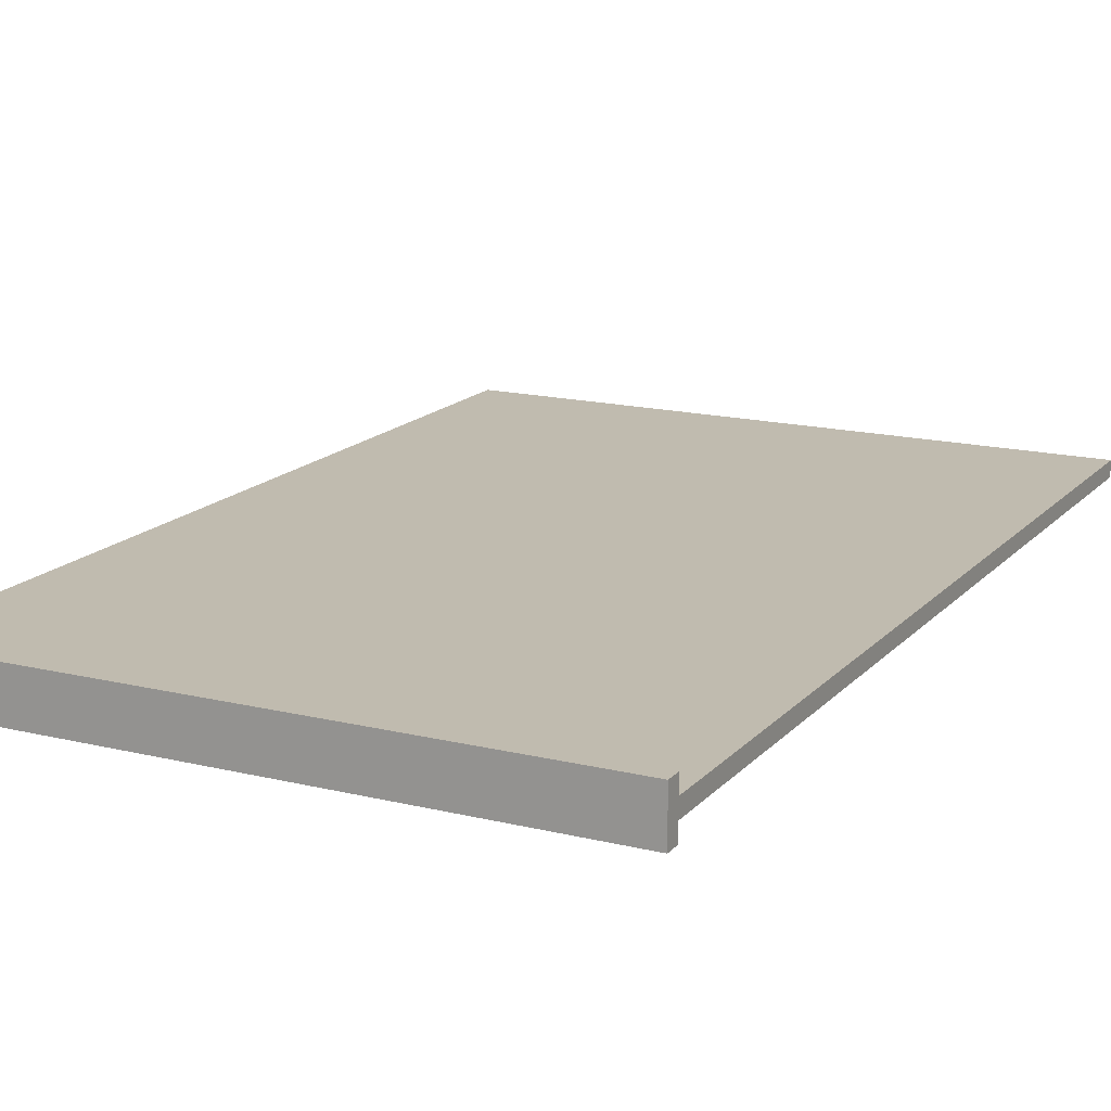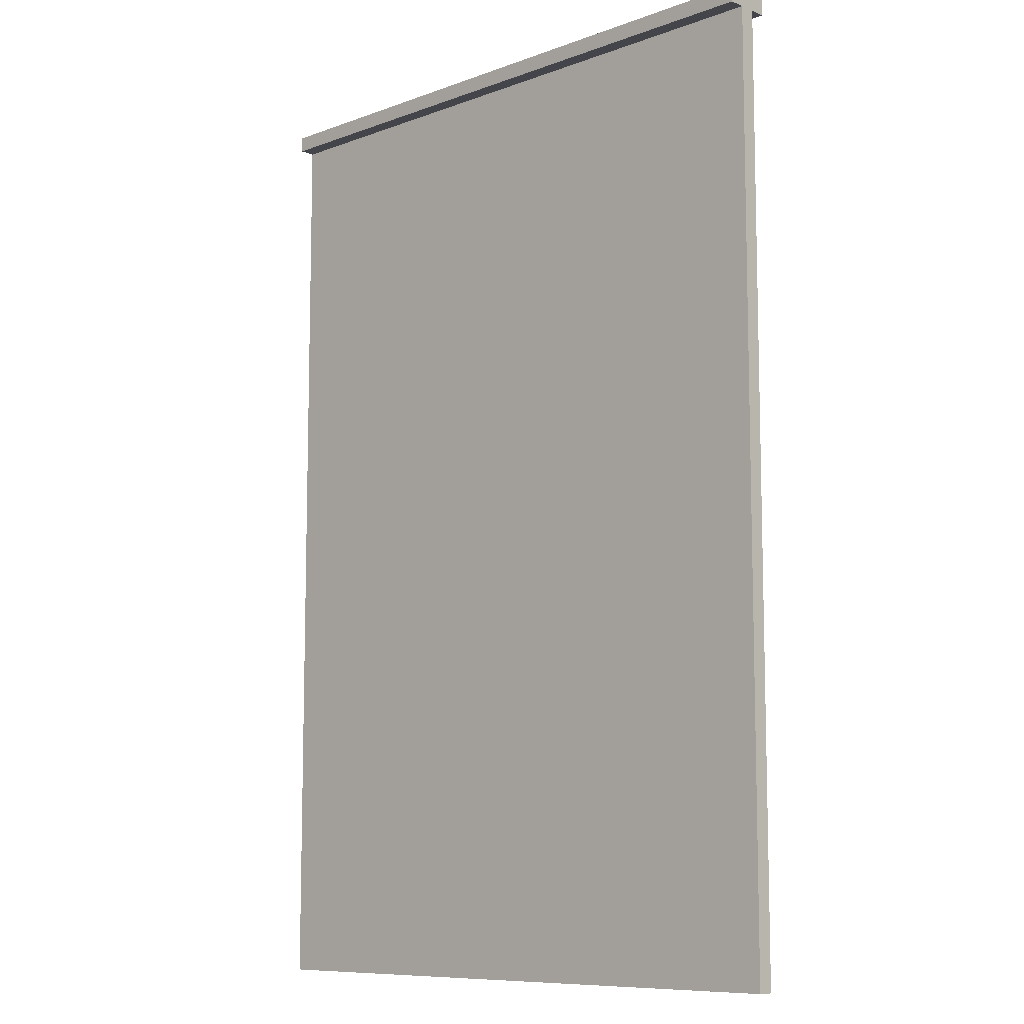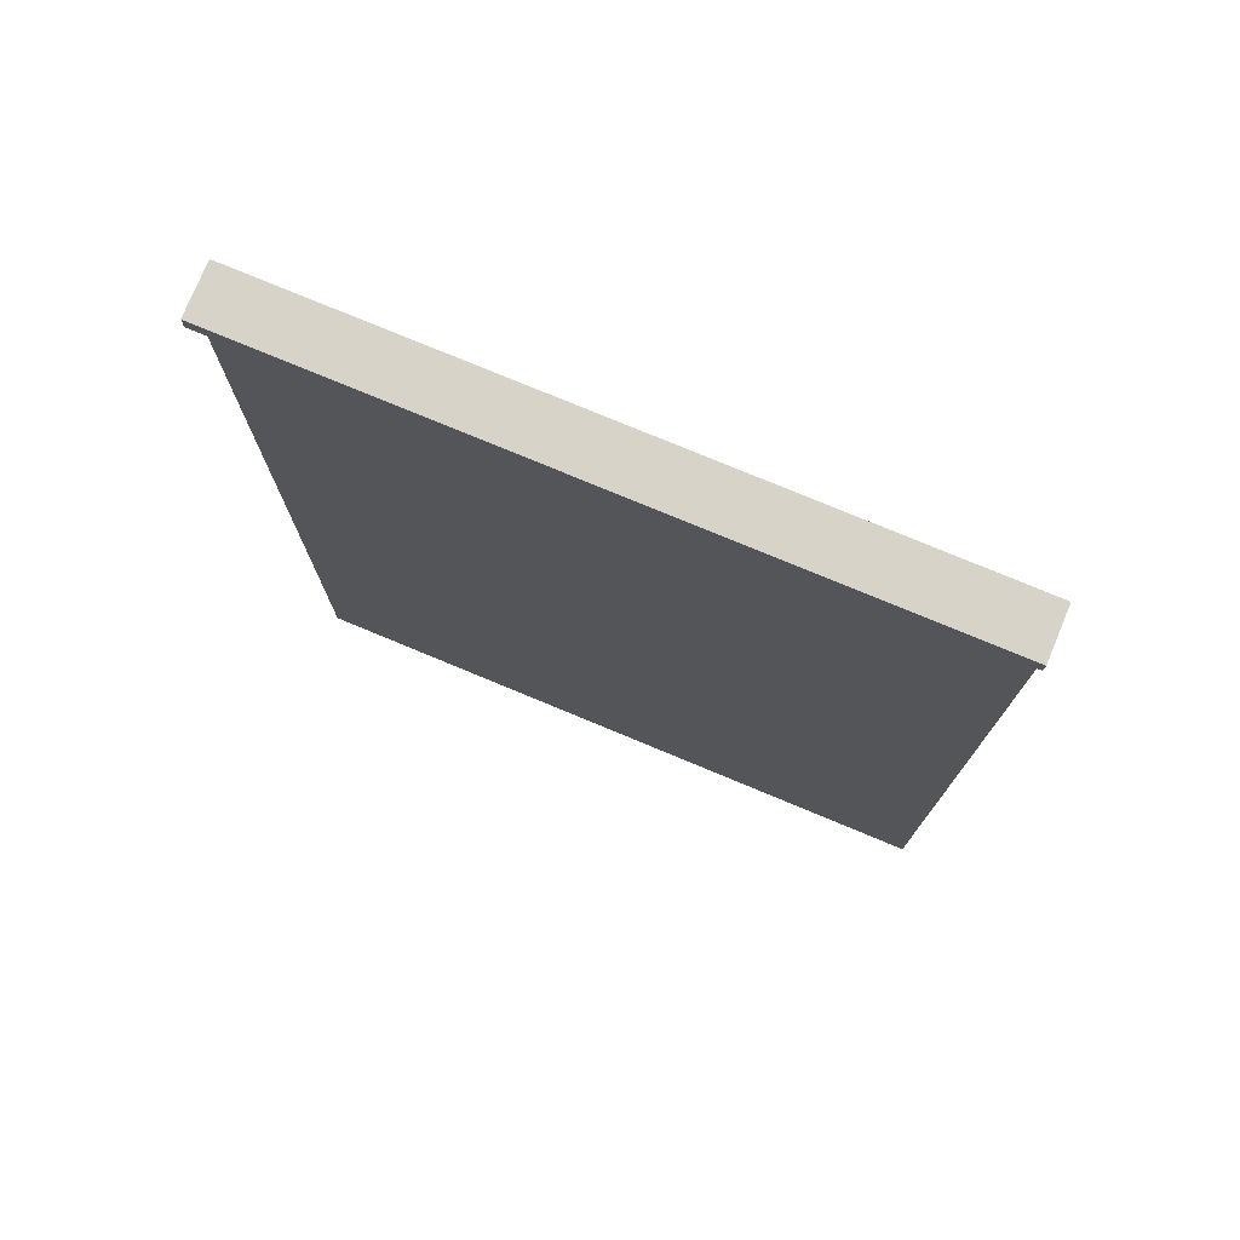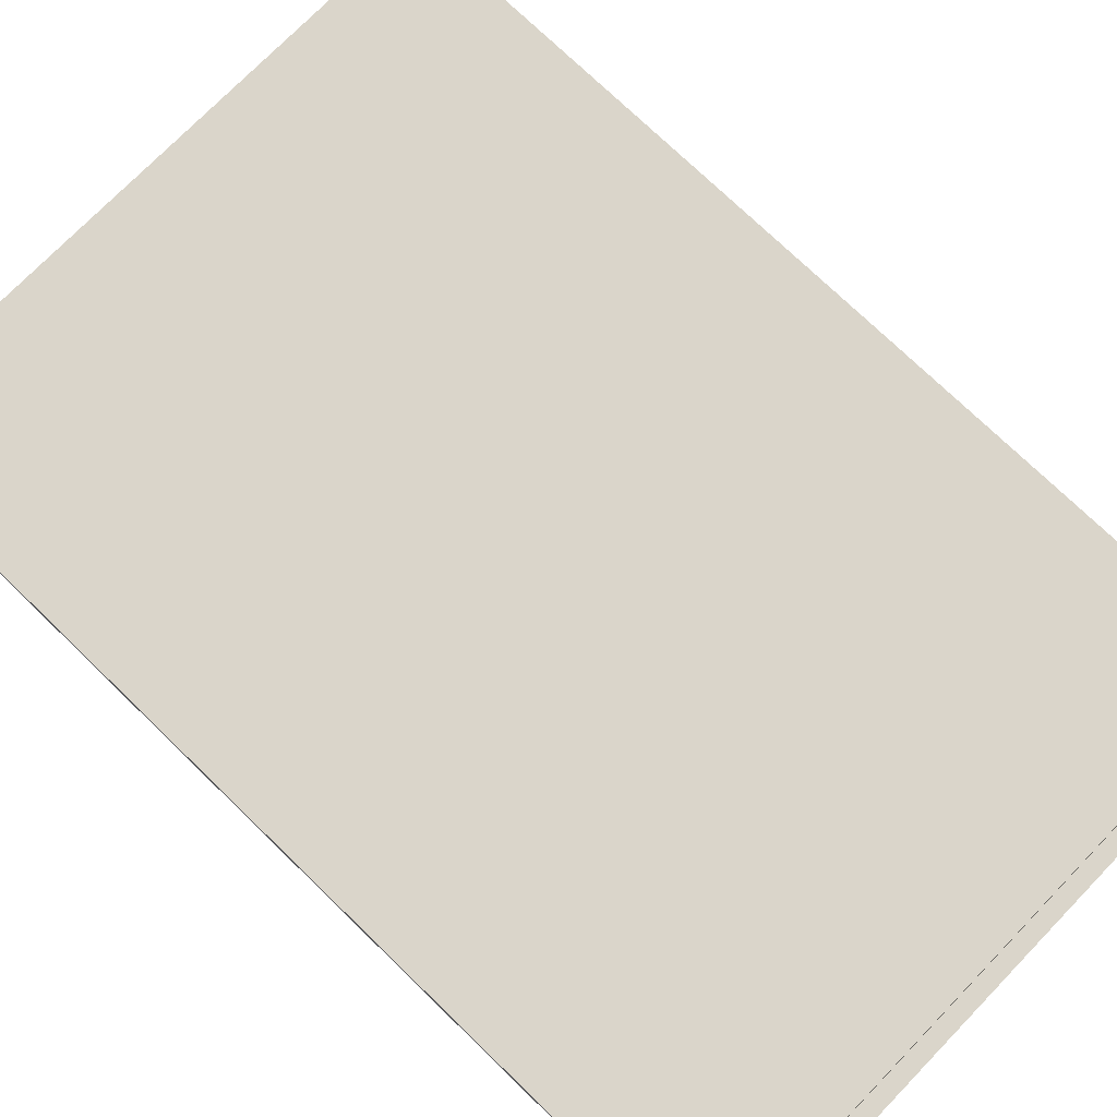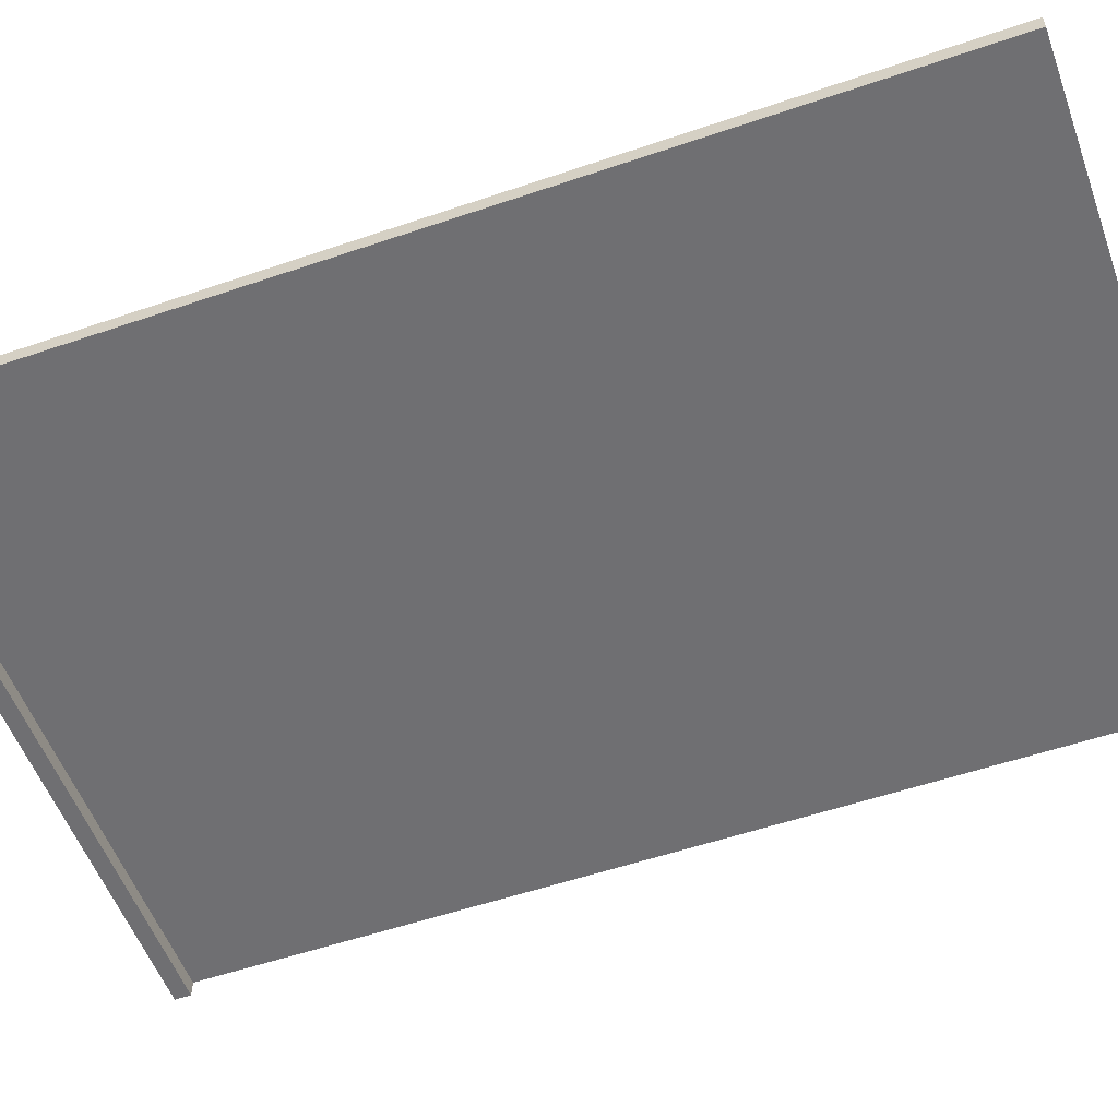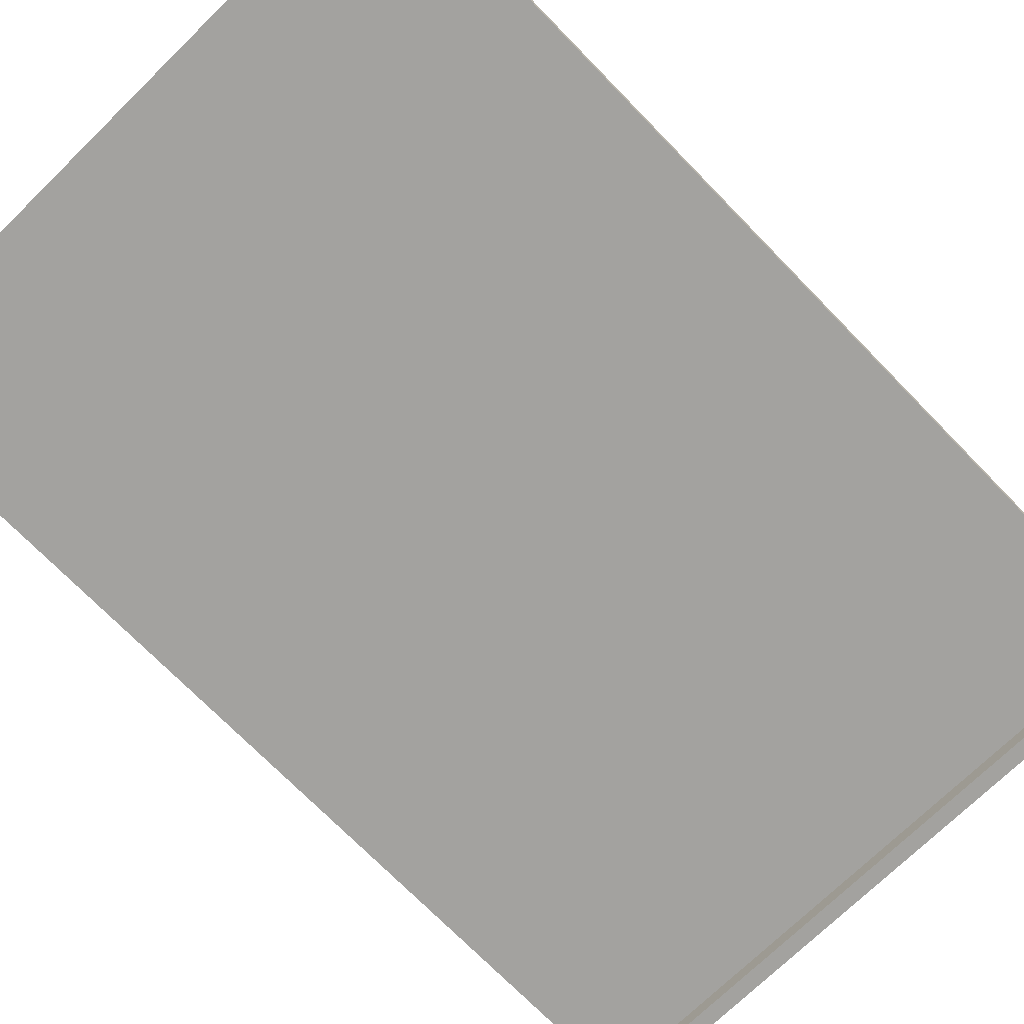
<metadata>
{"format":"obj","ext":"obj","renderer":"f3d","projection":"perspective","resolution":1024,"background":"white","views":[{"elev":16.1,"azim":-153.1,"up":"+Z"},{"elev":-9.3,"azim":-136.1,"up":"+Y"},{"elev":76.7,"azim":-157.4,"up":"+Y"},{"elev":74.3,"azim":134.1,"up":"+Z"},{"elev":-54.7,"azim":-70.1,"up":"+Z"},{"elev":-72.4,"azim":44.3,"up":"+Z"}]}
</metadata>
<code>
o
v -2 0 0
v -2 0 -0.1
v -2 0.1 0
v -2 0.1 -0.1
v -2 0.8 0
v -2 0.8 -0.1
v -2 0.9 0
v -2 0.9 -0.1
v -2 5.9 0.1
v -2 5.9 0
v -2 5.9 -0.1
v -2 5.9 -0.2
v -2 6 0.1
v -2 6 -0.2
v 2 0 0
v 2 0 -0.1
v 2 0.1 0
v 2 0.1 -0.1
v 2 0.8 0
v 2 0.8 -0.1
v 2 0.9 0
v 2 0.9 -0.1
v 2 5.9 0.1
v 2 5.9 0
v 2 5.9 -0.1
v 2 5.9 -0.2
v 2 6 0.1
v 2 6 -0.2
v -2 5.9 0.1
v -2 6 0.1
v 2 5.9 0.1
v 2 6 0.1
v -2 0 0
v -2 0.1 0
v -2 0.8 0
v -2 0.9 0
v -2 5.9 0
v 2 0 0
v 2 0.1 0
v 2 0.8 0
v 2 0.9 0
v 2 5.9 0
v -2 0 -0.1
v -2 0.1 -0.1
v -2 0.8 -0.1
v -2 0.9 -0.1
v -2 5.9 -0.1
v 2 0 -0.1
v 2 0.1 -0.1
v 2 0.8 -0.1
v 2 0.9 -0.1
v 2 5.9 -0.1
v -2 5.9 -0.2
v -2 6 -0.2
v 2 5.9 -0.2
v 2 6 -0.2
v -2 0 0
v 2 0 0
v -2 0 -0.1
v 2 0 -0.1
v -2 5.9 0.1
v 2 5.9 0.1
v -2 5.9 0
v 2 5.9 0
v -2 5.9 -0.1
v 2 5.9 -0.1
v -2 5.9 -0.2
v 2 5.9 -0.2
v -2 6 0.1
v 2 6 0.1
v -2 6 -0.2
v 2 6 -0.2
f 3 2 1
f 4 2 3
f 5 4 3
f 6 4 5
f 7 6 5
f 8 6 7
f 10 8 7
f 11 8 10
f 13 11 10
f 13 12 11
f 13 10 9
f 14 12 13
f 15 16 17
f 17 16 18
f 17 18 19
f 19 18 20
f 19 20 21
f 21 20 22
f 21 22 24
f 24 22 25
f 24 25 27
f 25 26 27
f 23 24 27
f 27 26 28
f 31 30 29
f 32 30 31
f 38 34 33
f 39 35 34
f 39 34 38
f 40 36 35
f 40 35 39
f 41 37 36
f 41 36 40
f 42 37 41
f 43 44 48
f 44 45 49
f 48 44 49
f 45 46 50
f 49 45 50
f 46 47 51
f 50 46 51
f 51 47 52
f 53 54 55
f 55 54 56
f 59 58 57
f 60 58 59
f 63 62 61
f 64 62 63
f 67 66 65
f 68 66 67
f 69 70 71
f 71 70 72

</code>
